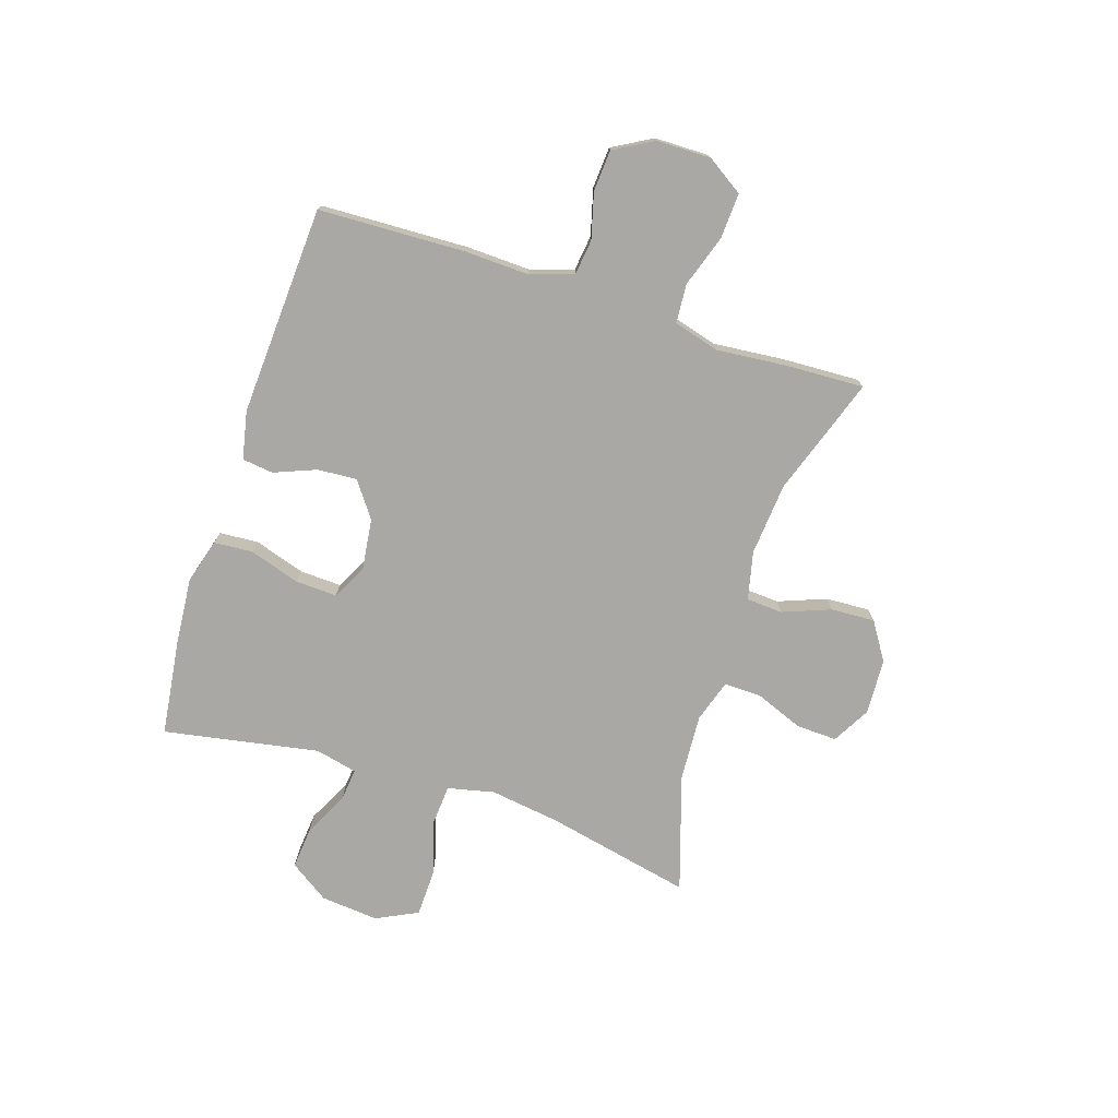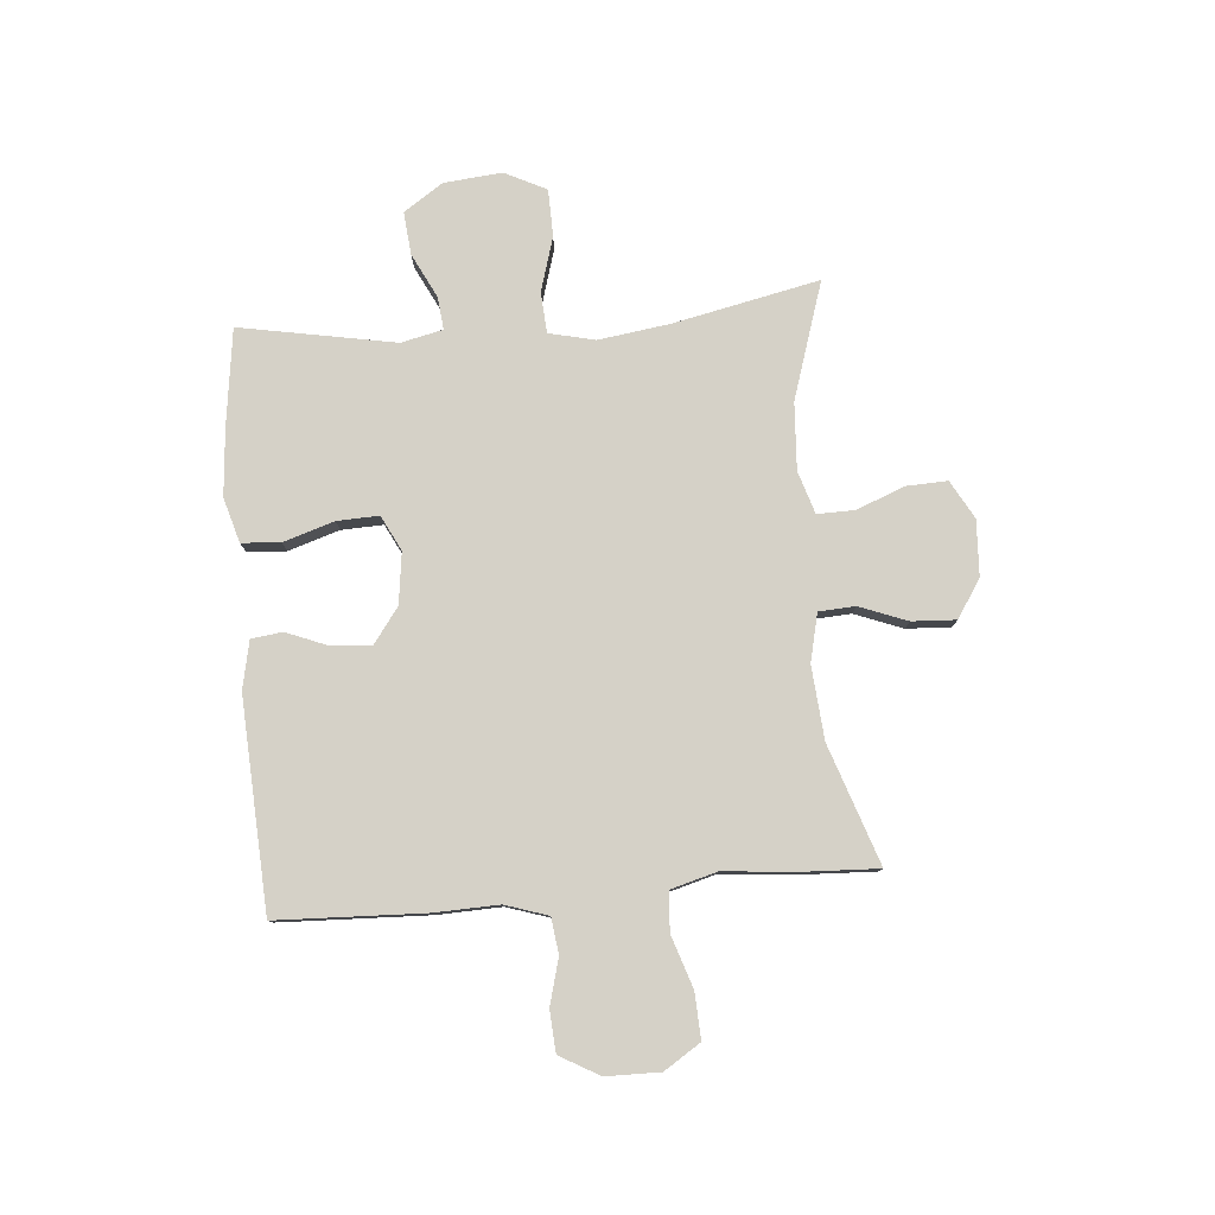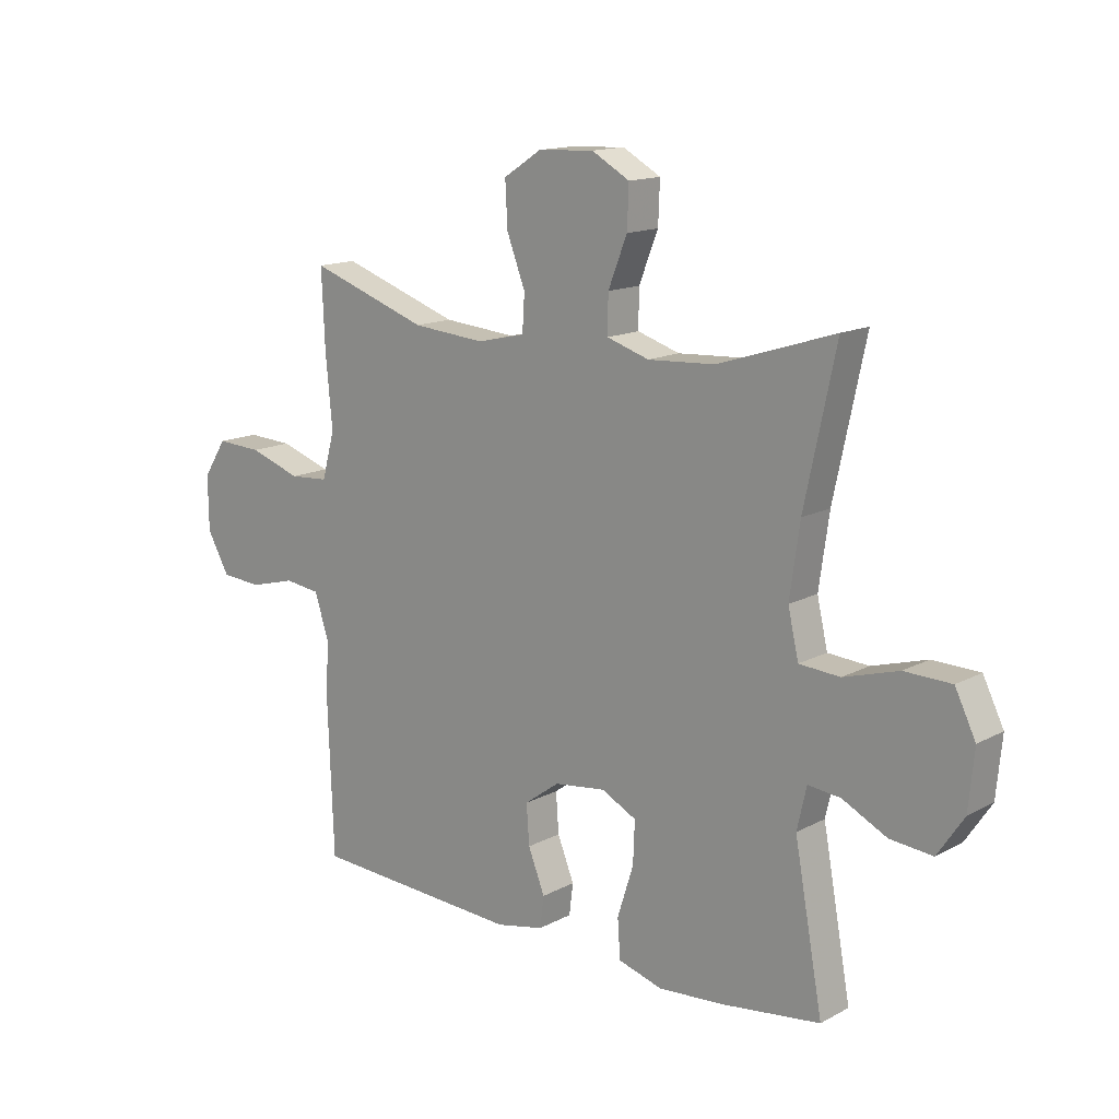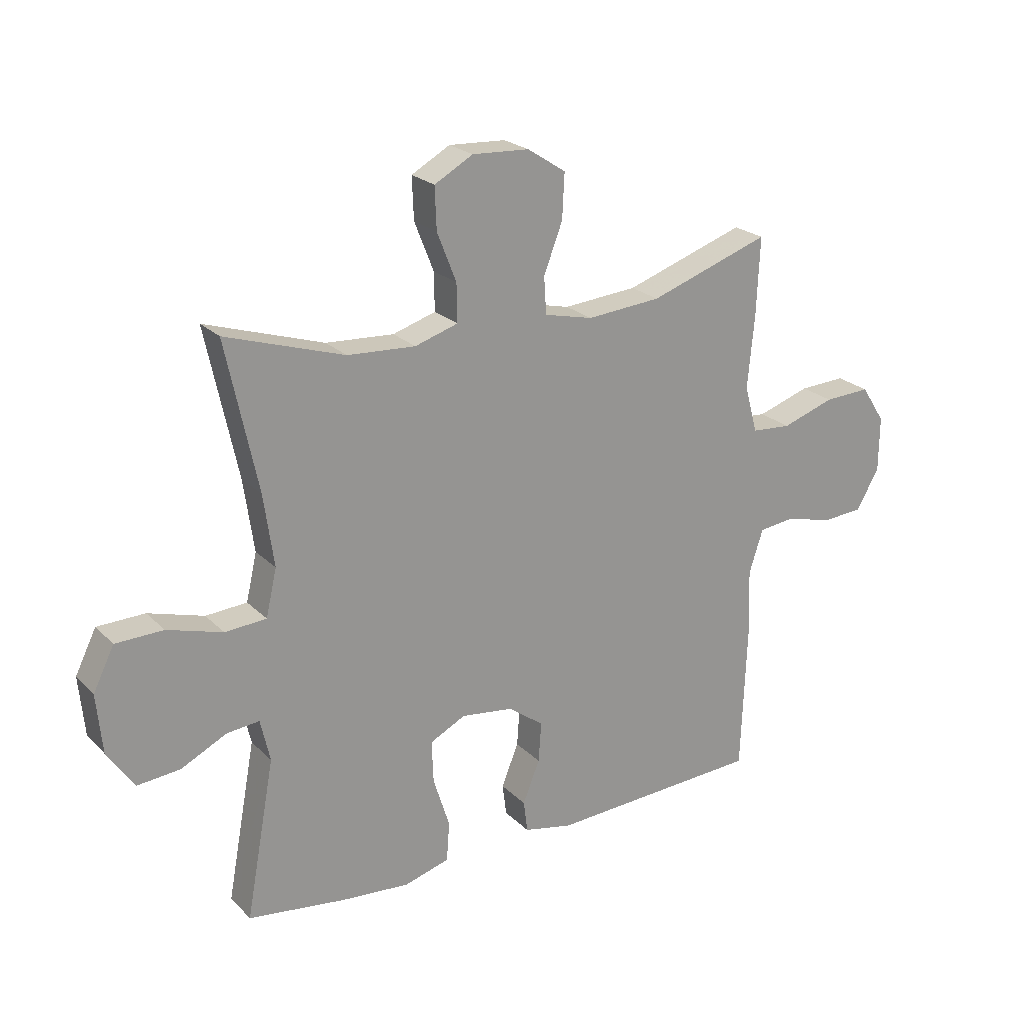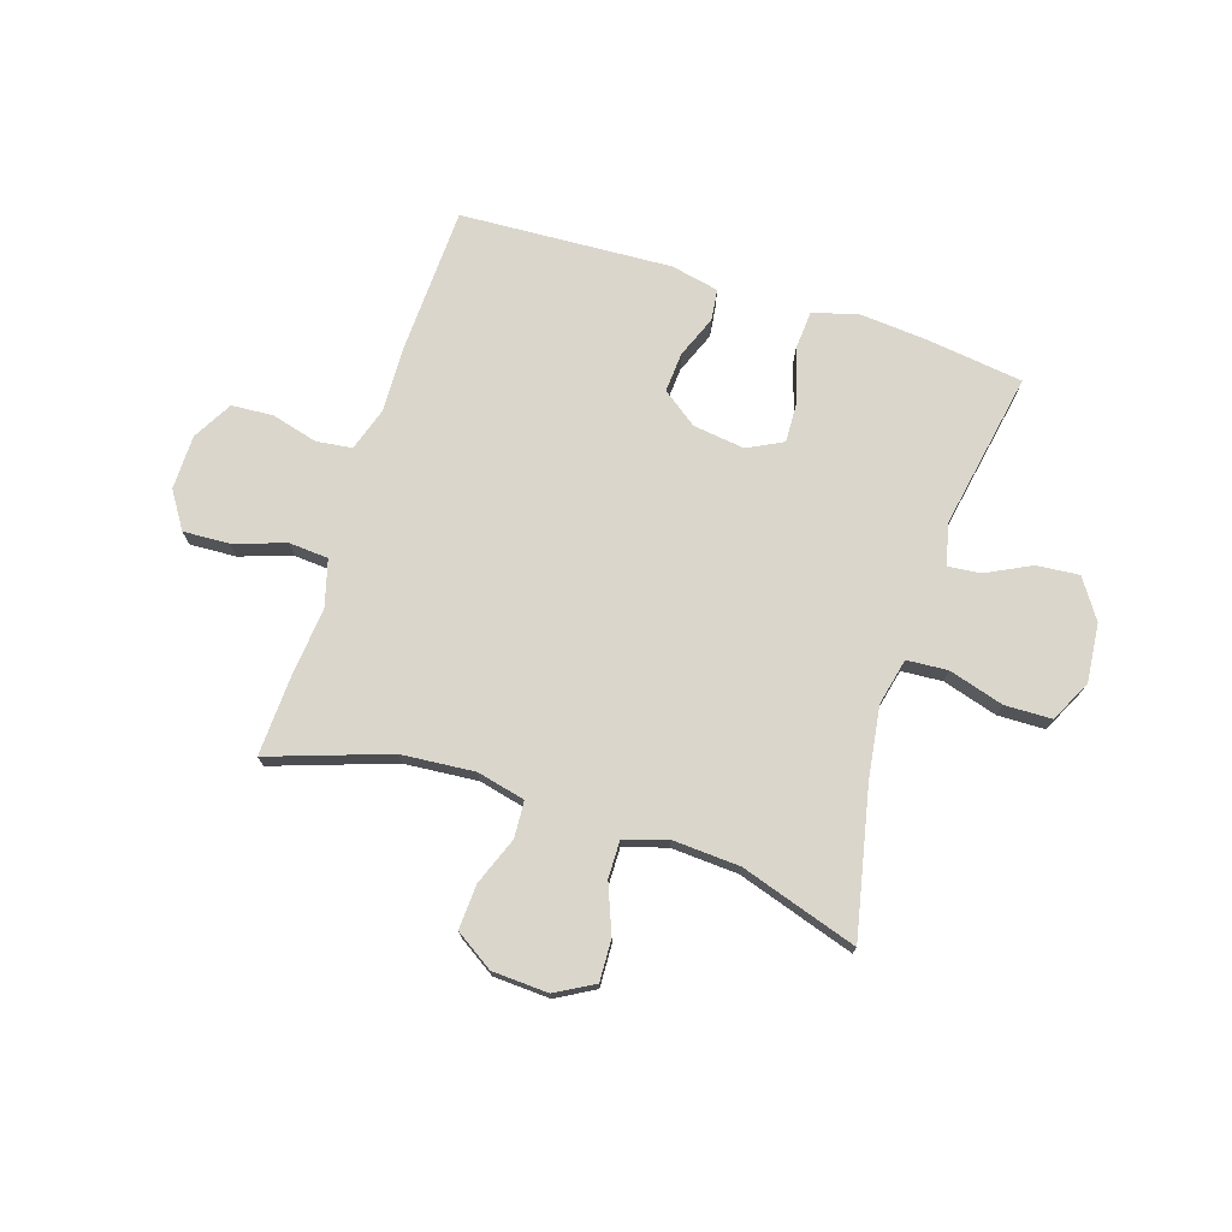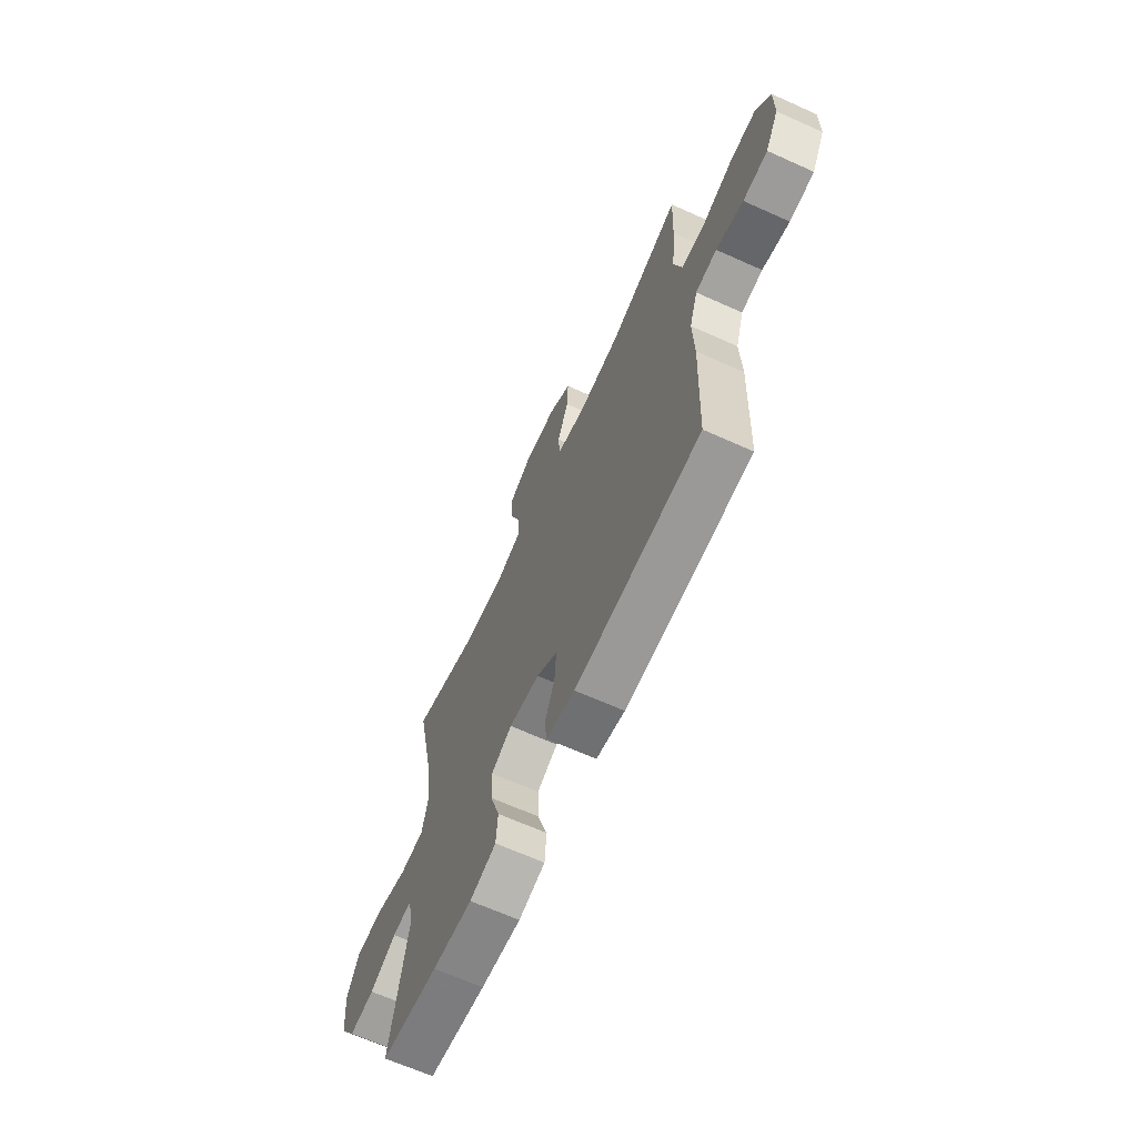
<metadata>
{"format":"obj","ext":"obj","renderer":"f3d","projection":"perspective","resolution":1024,"background":"white","views":[{"elev":-75.1,"azim":-108.0,"up":"+Y"},{"elev":79.5,"azim":-94.8,"up":"+Y"},{"elev":14.5,"azim":41.1,"up":"+Z"},{"elev":22.7,"azim":148.0,"up":"+Z"},{"elev":73.8,"azim":17.8,"up":"+Y"},{"elev":-66.2,"azim":-114.3,"up":"+Z"}]}
</metadata>
<code>
v -0.5 0.07 -0.5
v -0.51 0.07 -0.235
v -0.506 0.07 -0.12
v -0.531 0.07 -0.043
v -0.595 0.07 -0.035
v -0.677 0.07 -0.057
v -0.751 0.07 -0.052
v -0.791 0.07 0.019
v -0.792 0.07 0.116
v -0.75 0.07 0.181
v -0.668 0.07 0.177
v -0.575 0.07 0.146
v -0.505 0.07 0.151
v -0.482 0.07 0.234
v -0.494 0.07 0.361
v -0.5 0.07 0.5
v -0.287 0.07 0.427
v -0.156 0.07 0.416
v -0.07 0.07 0.436
v -0.066 0.07 0.501
v -0.099 0.07 0.587
v -0.103 0.07 0.666
v -0.035 0.07 0.71
v 0.065 0.07 0.715
v 0.133 0.07 0.677
v 0.13 0.07 0.603
v 0.096 0.07 0.517
v 0.095 0.07 0.45
v 0.171 0.07 0.426
v 0.291 0.07 0.433
v 0.5 0.07 0.5
v 0.444 0.07 0.238
v 0.426 0.07 0.111
v 0.445 0.07 0.028
v 0.518 0.07 0.023
v 0.616 0.07 0.052
v 0.7 0.07 0.05
v 0.737 0.07 -0.025
v 0.727 0.07 -0.129
v 0.68 0.07 -0.199
v 0.604 0.07 -0.192
v 0.524 0.07 -0.152
v 0.466 0.07 -0.146
v 0.449 0.07 -0.221
v 0.5 0.07 -0.5
v 0.327 0.07 -0.523
v 0.206 0.07 -0.533
v 0.126 0.07 -0.51
v 0.121 0.07 -0.44
v 0.15 0.07 -0.349
v 0.153 0.07 -0.274
v 0.09 0.07 -0.242
v -0.002 0.07 -0.254
v -0.065 0.07 -0.3
v -0.06 0.07 -0.371
v -0.03 0.07 -0.446
v -0.037 0.07 -0.502
v -0.123 0.07 -0.52
v -0.5 0 -0.5
v -0.51 0 -0.235
v -0.506 0 -0.12
v -0.531 0 -0.043
v -0.595 0 -0.035
v -0.677 0 -0.057
v -0.751 0 -0.052
v -0.791 0 0.019
v -0.792 0 0.116
v -0.75 0 0.181
v -0.668 0 0.177
v -0.575 0 0.146
v -0.505 0 0.151
v -0.482 0 0.234
v -0.494 0 0.361
v -0.5 0 0.5
v -0.287 0 0.427
v -0.156 0 0.416
v -0.07 0 0.436
v -0.066 0 0.501
v -0.099 0 0.587
v -0.103 0 0.666
v -0.035 0 0.71
v 0.065 0 0.715
v 0.133 0 0.677
v 0.13 0 0.603
v 0.096 0 0.517
v 0.095 0 0.45
v 0.171 0 0.426
v 0.291 0 0.433
v 0.5 0 0.5
v 0.444 0 0.238
v 0.426 0 0.111
v 0.445 0 0.028
v 0.518 0 0.023
v 0.616 0 0.052
v 0.7 0 0.05
v 0.737 0 -0.025
v 0.727 0 -0.129
v 0.68 0 -0.199
v 0.604 0 -0.192
v 0.524 0 -0.152
v 0.466 0 -0.146
v 0.449 0 -0.221
v 0.5 0 -0.5
v 0.327 0 -0.523
v 0.206 0 -0.533
v 0.126 0 -0.51
v 0.121 0 -0.44
v 0.15 0 -0.349
v 0.153 0 -0.274
v 0.09 0 -0.242
v -0.002 0 -0.254
v -0.065 0 -0.3
v -0.06 0 -0.371
v -0.03 0 -0.446
v -0.037 0 -0.502
v -0.123 0 -0.52
f 55 56 57 58
f 54 55 58 1
f 53 54 1 2
f 52 53 2 3
f 47 48 49 50
f 47 50 51
f 44 45 46 47
f 43 44 47 51
f 39 40 41 42
f 39 42 43
f 38 39 43
f 35 36 37 38
f 34 35 38 43
f 33 34 43 51
f 30 31 32
f 29 30 32 33
f 28 29 33 51
f 24 25 26 27
f 24 27 28
f 20 21 22 23
f 19 20 23 24
f 14 15 16 17
f 13 14 17 18
f 9 10 11 12
f 9 12 13
f 8 9 13
f 5 6 7 8
f 4 5 8 13
f 52 3 4 13
f 19 24 28 51
f 19 51 52
f 13 18 19 52
f 116 115 114 113
f 59 116 113 112
f 60 59 112 111
f 61 60 111 110
f 108 107 106 105
f 109 108 105
f 105 104 103 102
f 109 105 102 101
f 100 99 98 97
f 101 100 97
f 101 97 96
f 96 95 94 93
f 101 96 93 92
f 109 101 92 91
f 90 89 88
f 91 90 88 87
f 109 91 87 86
f 85 84 83 82
f 86 85 82
f 81 80 79 78
f 82 81 78 77
f 75 74 73 72
f 76 75 72 71
f 70 69 68 67
f 71 70 67
f 71 67 66
f 66 65 64 63
f 71 66 63 62
f 71 62 61 110
f 109 86 82 77
f 110 109 77
f 110 77 76 71
f 1 59 60 2
f 2 60 61 3
f 3 61 62 4
f 4 62 63 5
f 5 63 64 6
f 6 64 65 7
f 7 65 66 8
f 8 66 67 9
f 9 67 68 10
f 10 68 69 11
f 11 69 70 12
f 12 70 71 13
f 13 71 72 14
f 14 72 73 15
f 15 73 74 16
f 16 74 75 17
f 17 75 76 18
f 18 76 77 19
f 19 77 78 20
f 20 78 79 21
f 21 79 80 22
f 22 80 81 23
f 23 81 82 24
f 24 82 83 25
f 25 83 84 26
f 26 84 85 27
f 27 85 86 28
f 28 86 87 29
f 29 87 88 30
f 30 88 89 31
f 31 89 90 32
f 32 90 91 33
f 33 91 92 34
f 34 92 93 35
f 35 93 94 36
f 36 94 95 37
f 37 95 96 38
f 38 96 97 39
f 39 97 98 40
f 40 98 99 41
f 41 99 100 42
f 42 100 101 43
f 43 101 102 44
f 44 102 103 45
f 45 103 104 46
f 46 104 105 47
f 47 105 106 48
f 48 106 107 49
f 49 107 108 50
f 50 108 109 51
f 51 109 110 52
f 52 110 111 53
f 53 111 112 54
f 54 112 113 55
f 55 113 114 56
f 56 114 115 57
f 57 115 116 58
f 58 116 59 1

</code>
